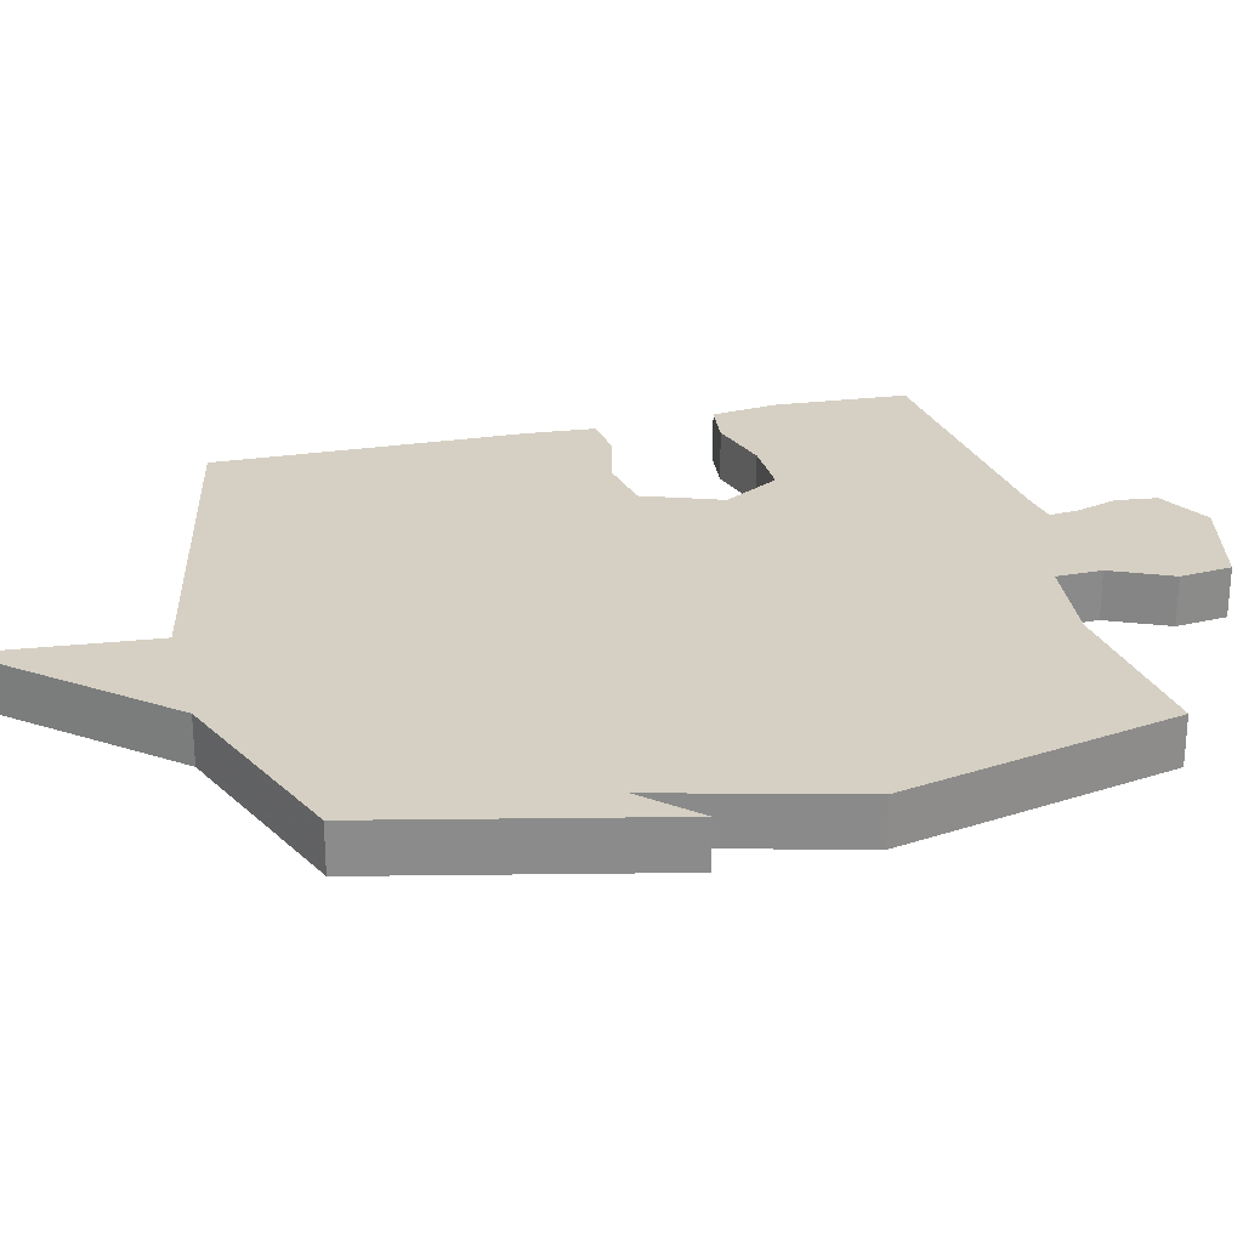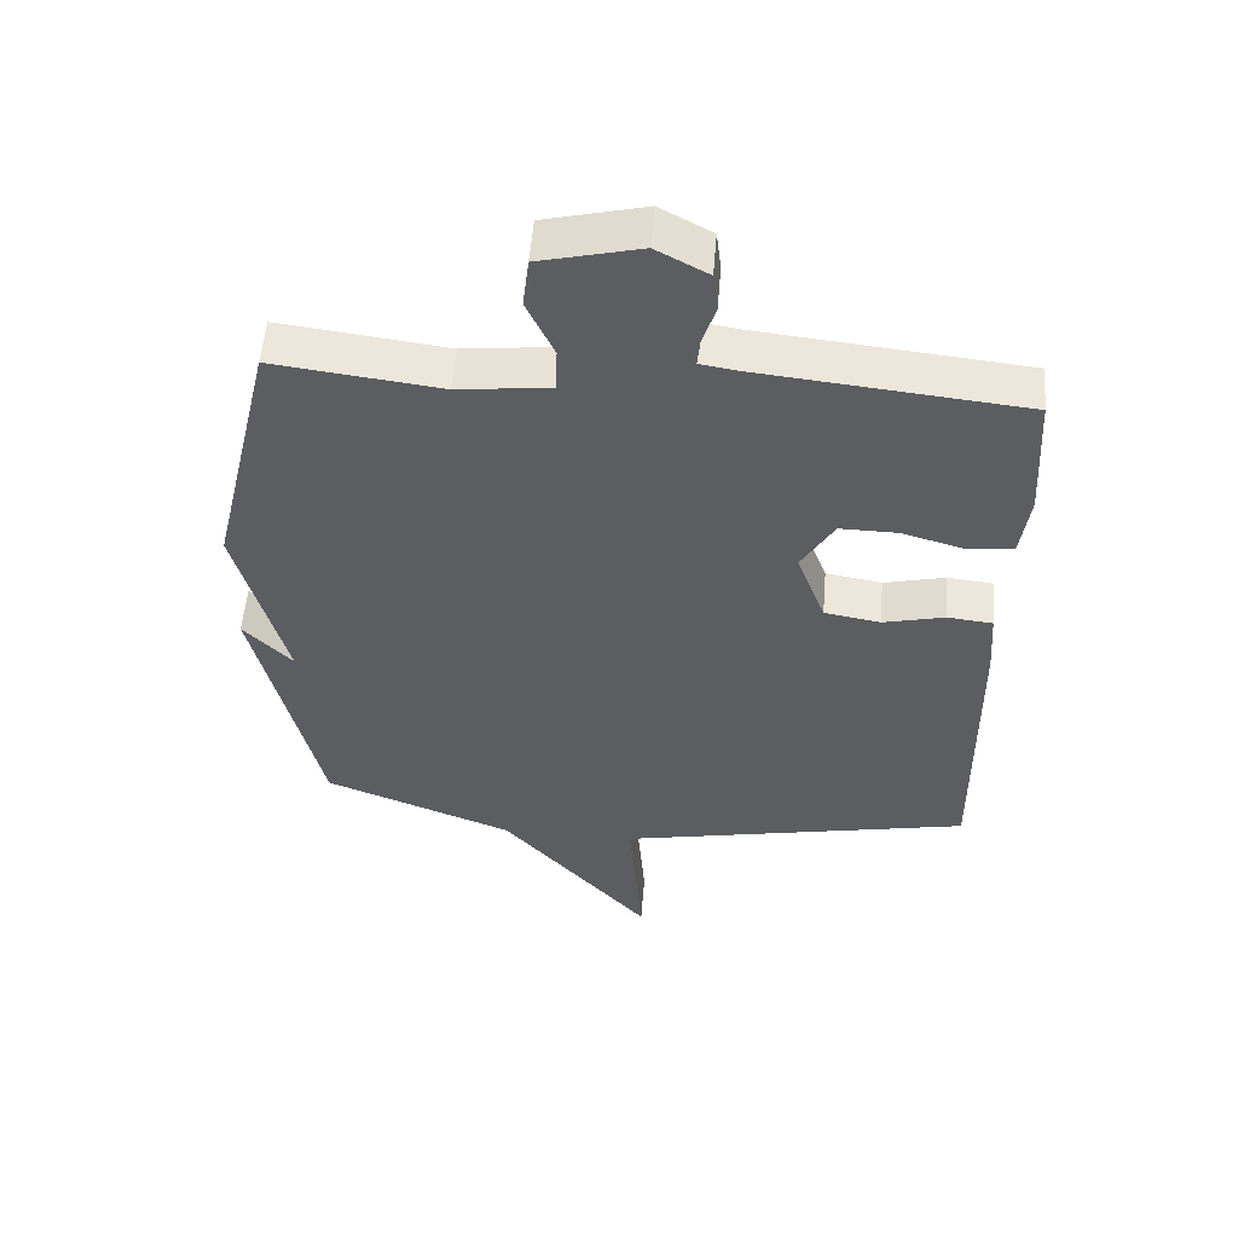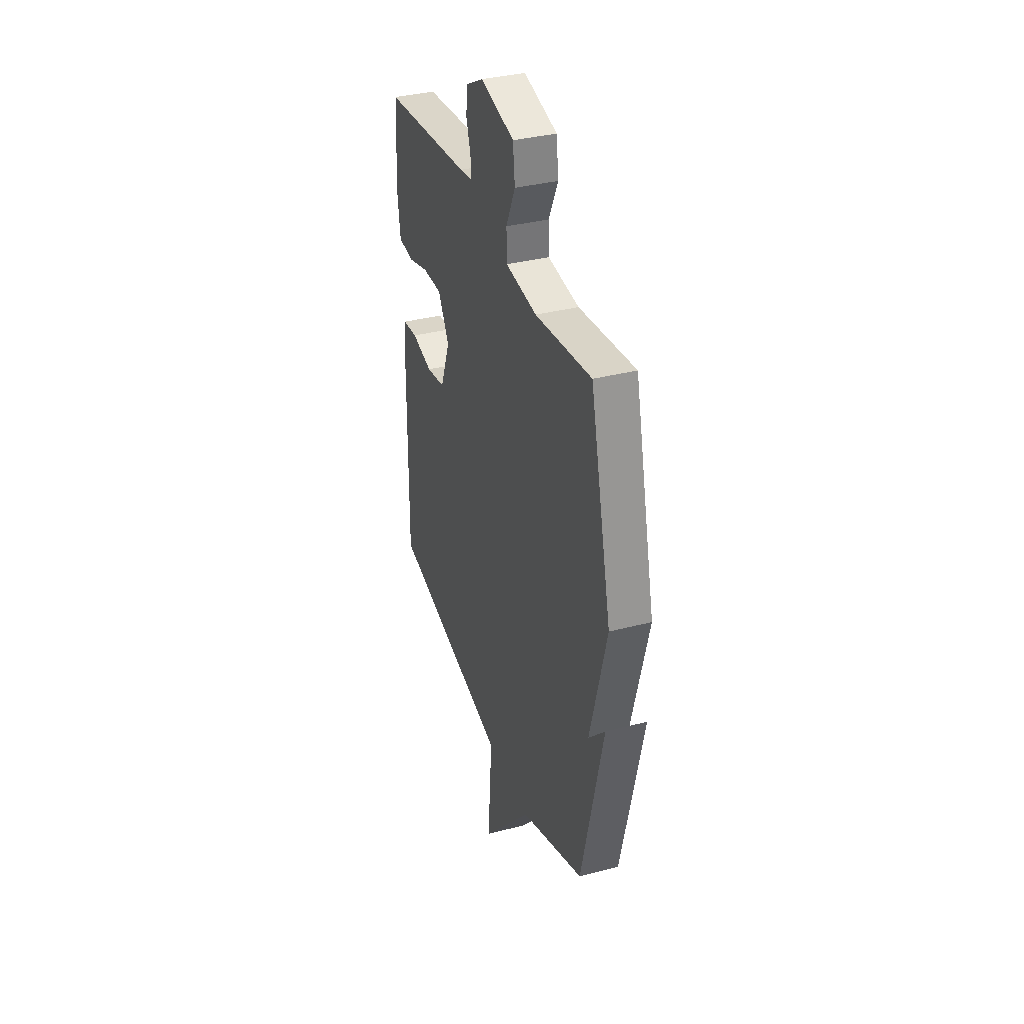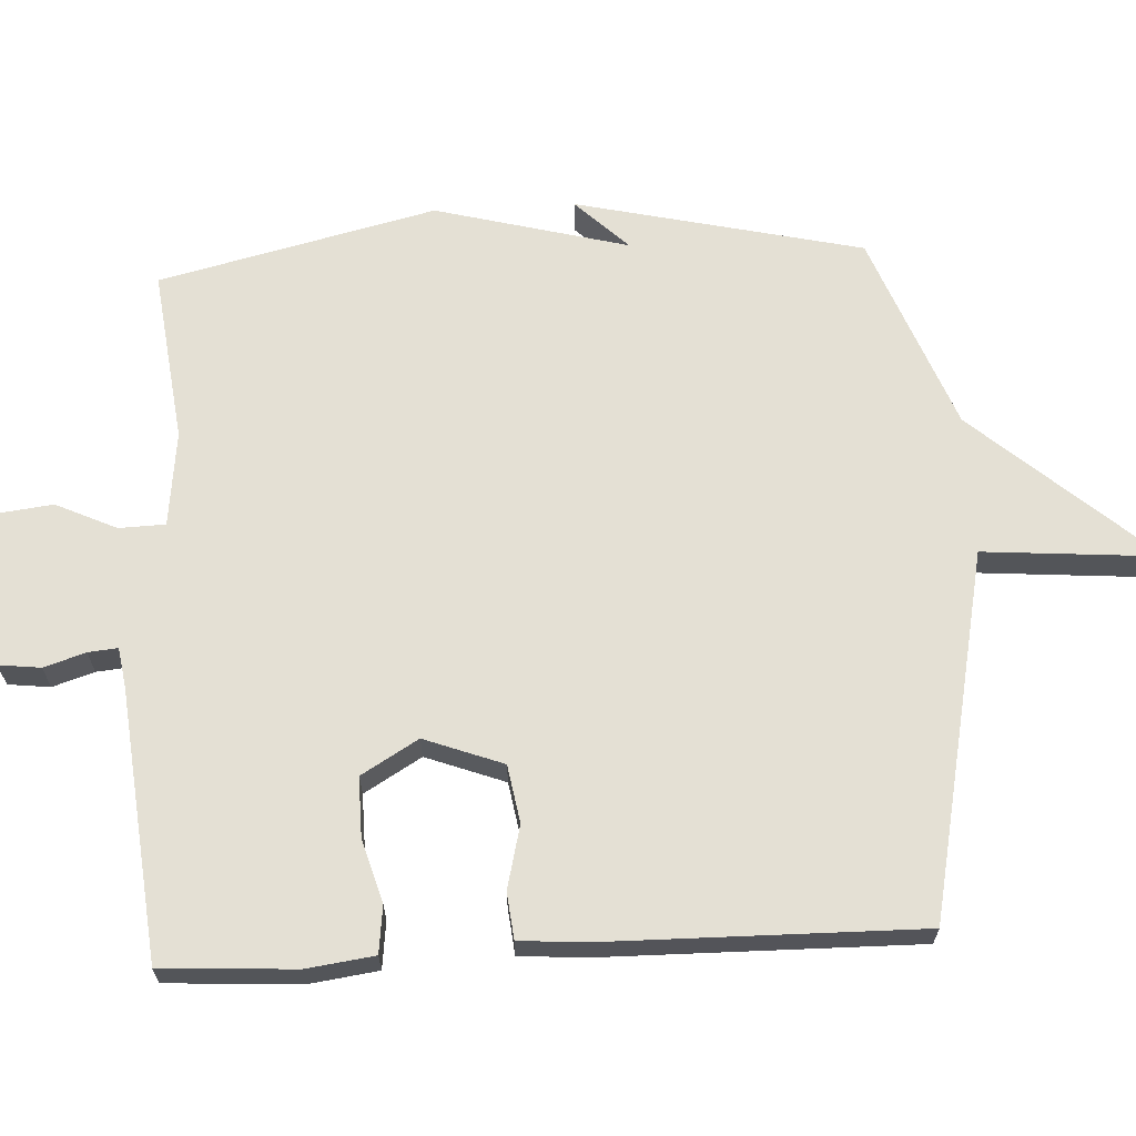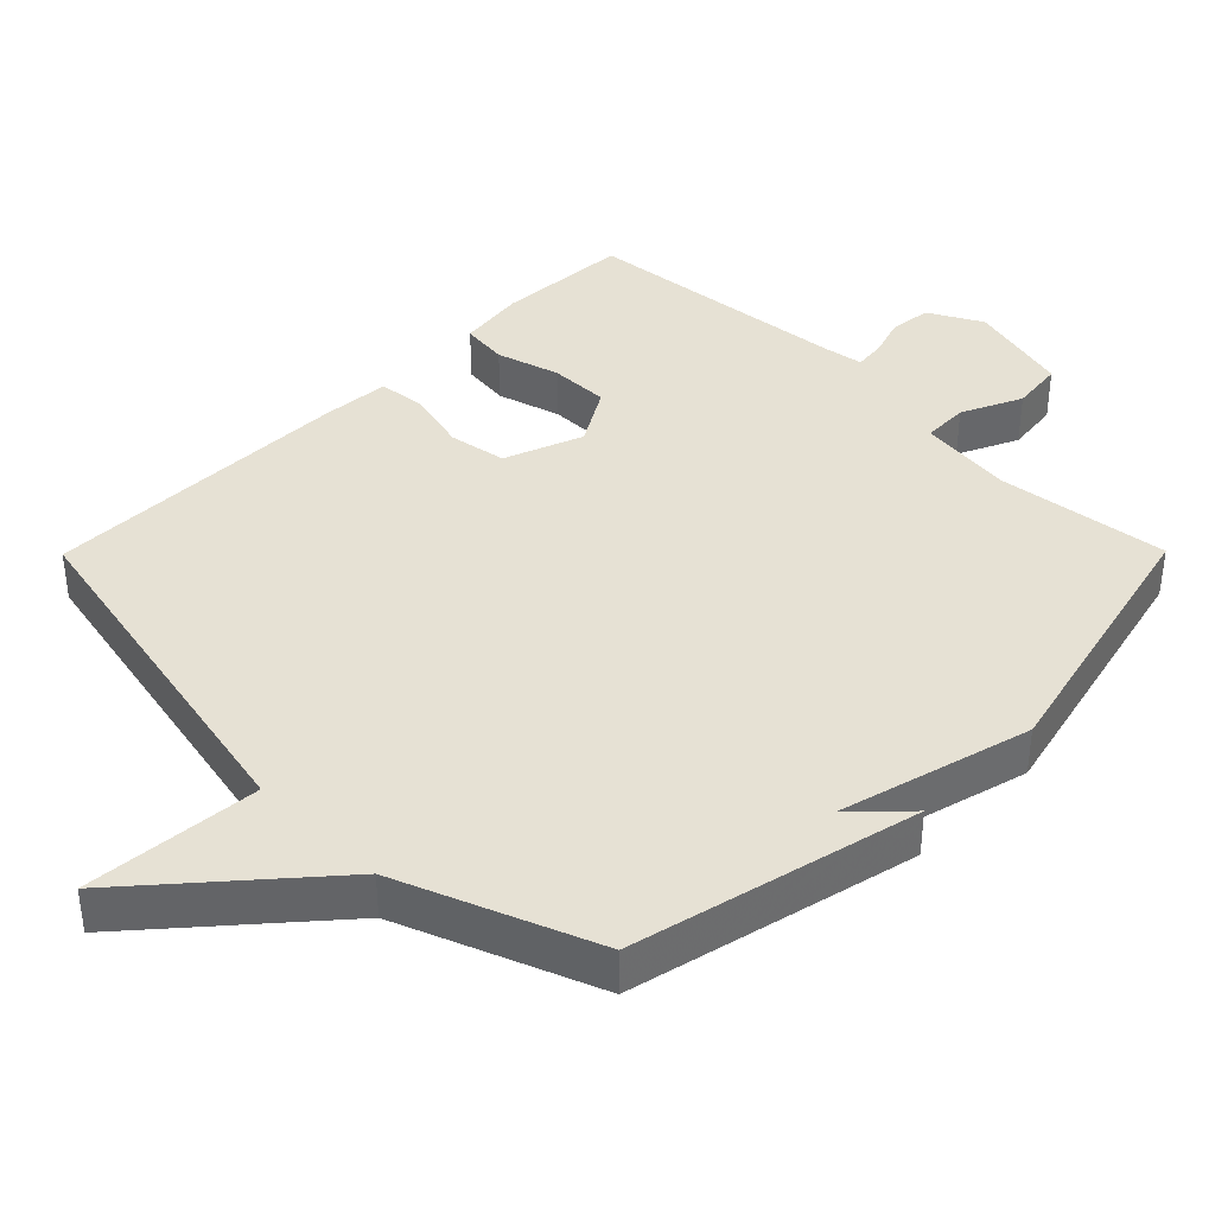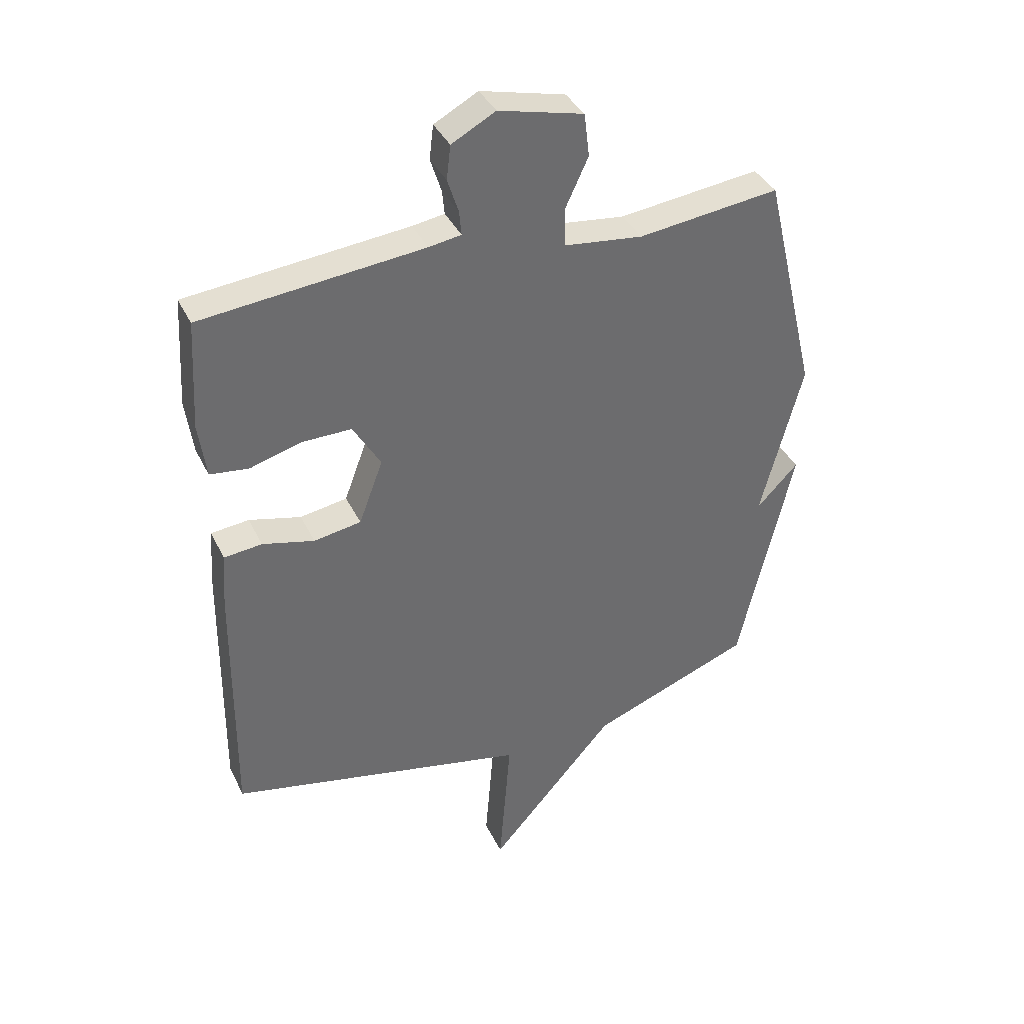
<metadata>
{"format":"obj","ext":"obj","renderer":"f3d","projection":"perspective","resolution":1024,"background":"white","views":[{"elev":26.3,"azim":-104.1,"up":"+Y"},{"elev":54.0,"azim":4.6,"up":"+Z"},{"elev":35.7,"azim":-108.9,"up":"+Z"},{"elev":66.0,"azim":87.0,"up":"+Y"},{"elev":39.1,"azim":-135.3,"up":"+Y"},{"elev":38.0,"azim":156.4,"up":"+Z"}]}
</metadata>
<code>
v 0.5 0.07 0.5
v 0.511 0.07 0.31
v 0.498 0.07 0.214
v 0.431 0.07 0.206
v 0.341 0.07 0.232
v 0.256 0.07 0.233
v 0.208 0.07 0.152
v 0.25 0.07 0.04
v 0.332 0.07 0.026
v 0.422 0.07 0.048
v 0.488 0.07 0.041
v 0.495 0.07 -0.055
v 0.5 0.07 -0.5
v -0.021 0.07 -0.608
v -0.001 0.07 -0.859
v -0.221 0.07 -0.608
v -0.5 0.07 -0.5
v -0.594 0.07 -0.093
v -0.522 0.07 -0.167
v -0.594 0.07 0.107
v -0.5 0.07 0.5
v -0.255 0.07 0.47
v -0.119 0.07 0.486
v -0.117 0.07 0.552
v -0.157 0.07 0.638
v -0.148 0.07 0.713
v -0.001 0.07 0.749
v 0.075 0.07 0.708
v 0.082 0.07 0.649
v 0.063 0.07 0.59
v 0.059 0.07 0.548
v 0.115 0.07 0.539
v 0.5 0 0.5
v 0.511 0 0.31
v 0.498 0 0.214
v 0.431 0 0.206
v 0.341 0 0.232
v 0.256 0 0.233
v 0.208 0 0.152
v 0.25 0 0.04
v 0.332 0 0.026
v 0.422 0 0.048
v 0.488 0 0.041
v 0.495 0 -0.055
v 0.5 0 -0.5
v -0.021 0 -0.608
v -0.001 0 -0.859
v -0.221 0 -0.608
v -0.5 0 -0.5
v -0.594 0 -0.093
v -0.522 0 -0.167
v -0.594 0 0.107
v -0.5 0 0.5
v -0.255 0 0.47
v -0.119 0 0.486
v -0.117 0 0.552
v -0.157 0 0.638
v -0.148 0 0.713
v -0.001 0 0.749
v 0.075 0 0.708
v 0.082 0 0.649
v 0.063 0 0.59
v 0.059 0 0.548
v 0.115 0 0.539
f 28 29 30
f 27 28 30
f 26 27 30
f 25 26 30
f 24 25 30
f 23 24 30 31
f 19 20 21 22
f 19 22 23
f 16 17 18 19
f 16 19 23
f 15 16 23
f 14 15 23
f 12 13 14
f 11 12 14
f 10 11 14
f 9 10 14
f 8 9 14
f 14 23 31
f 8 14 31
f 7 8 31
f 3 4 5
f 2 3 5
f 1 2 5
f 32 1 5
f 32 5 6
f 6 7 31 32
f 62 61 60
f 62 60 59
f 62 59 58
f 62 58 57
f 62 57 56
f 63 62 56 55
f 54 53 52 51
f 55 54 51
f 51 50 49 48
f 55 51 48
f 55 48 47
f 55 47 46
f 46 45 44
f 46 44 43
f 46 43 42
f 46 42 41
f 46 41 40
f 63 55 46
f 63 46 40
f 63 40 39
f 37 36 35
f 37 35 34
f 37 34 33
f 37 33 64
f 38 37 64
f 64 63 39 38
f 1 33 34 2
f 2 34 35 3
f 3 35 36 4
f 4 36 37 5
f 5 37 38 6
f 6 38 39 7
f 7 39 40 8
f 8 40 41 9
f 9 41 42 10
f 10 42 43 11
f 11 43 44 12
f 12 44 45 13
f 13 45 46 14
f 14 46 47 15
f 15 47 48 16
f 16 48 49 17
f 17 49 50 18
f 18 50 51 19
f 19 51 52 20
f 20 52 53 21
f 21 53 54 22
f 22 54 55 23
f 23 55 56 24
f 24 56 57 25
f 25 57 58 26
f 26 58 59 27
f 27 59 60 28
f 28 60 61 29
f 29 61 62 30
f 30 62 63 31
f 31 63 64 32
f 32 64 33 1

</code>
